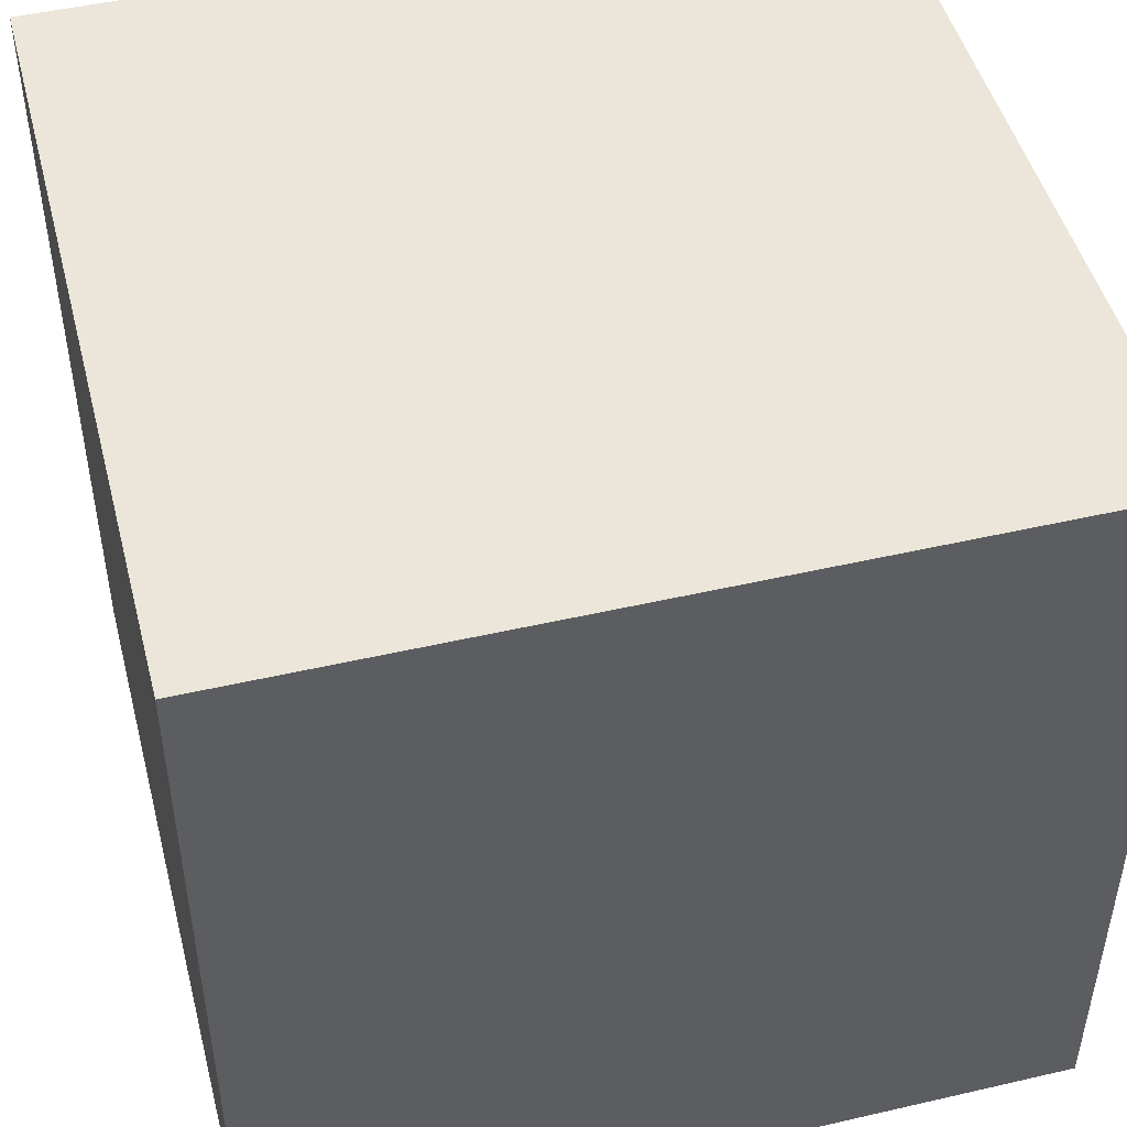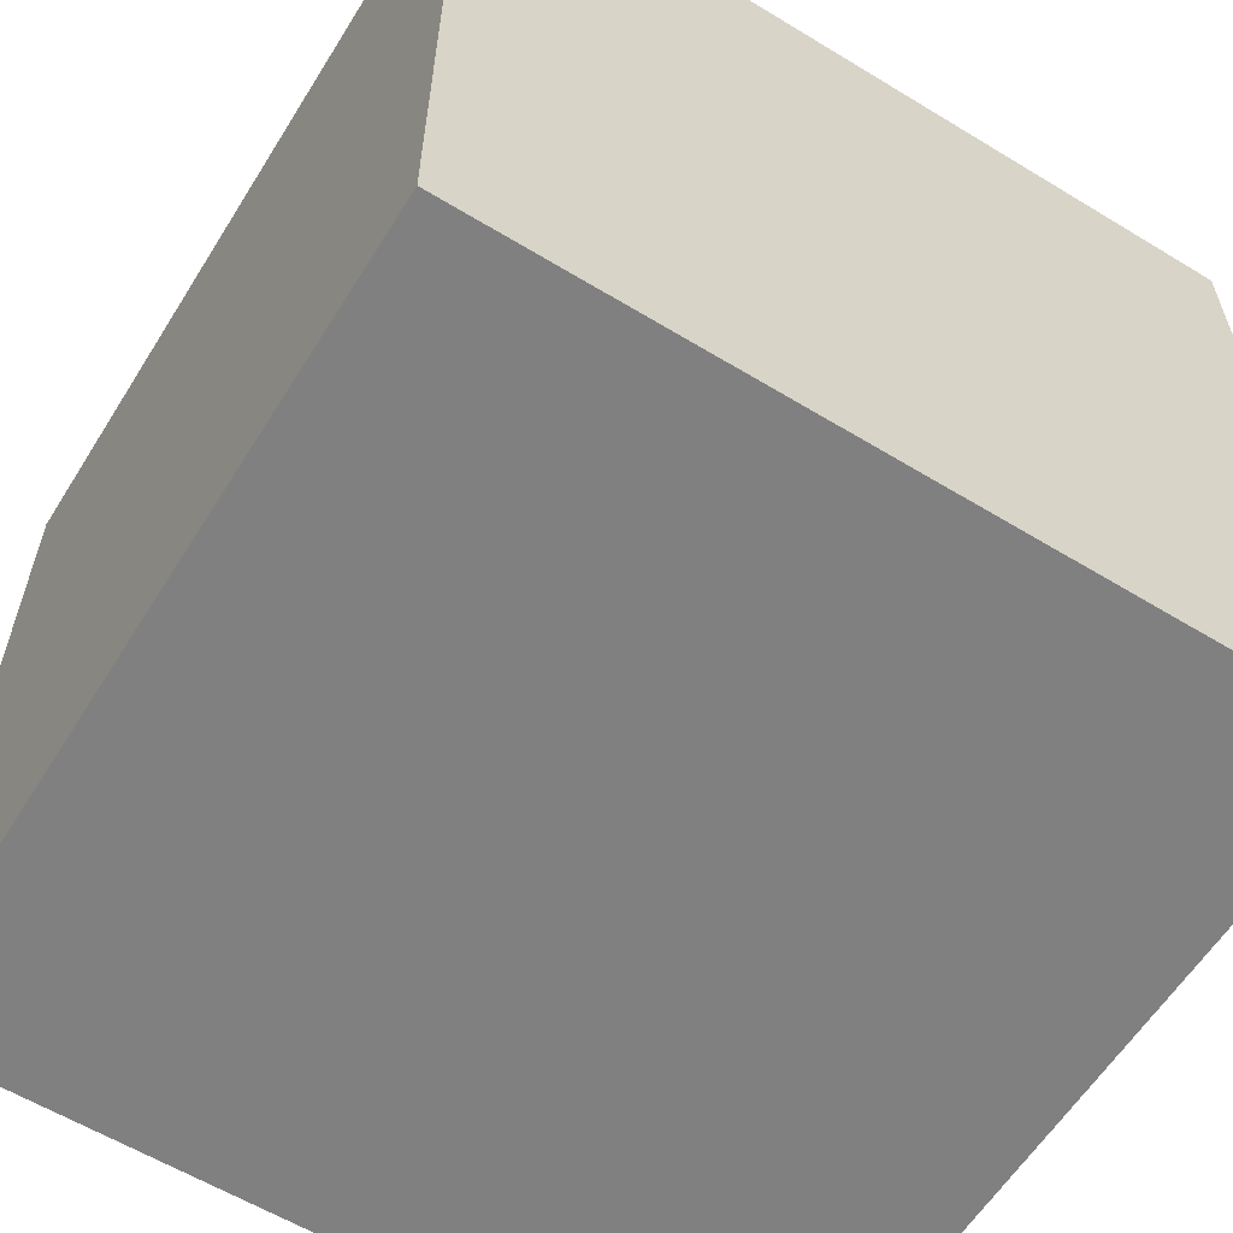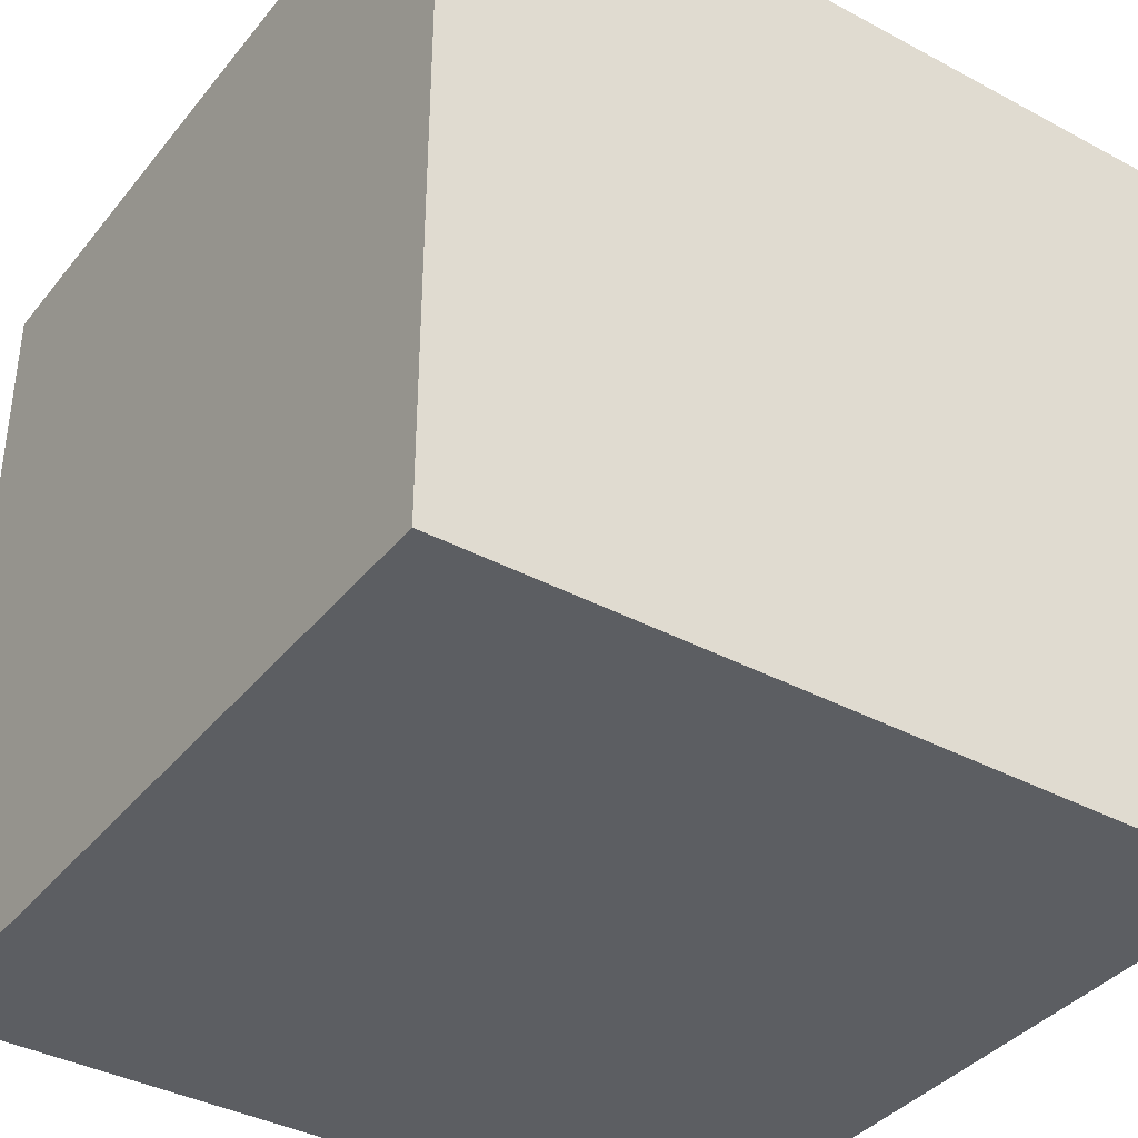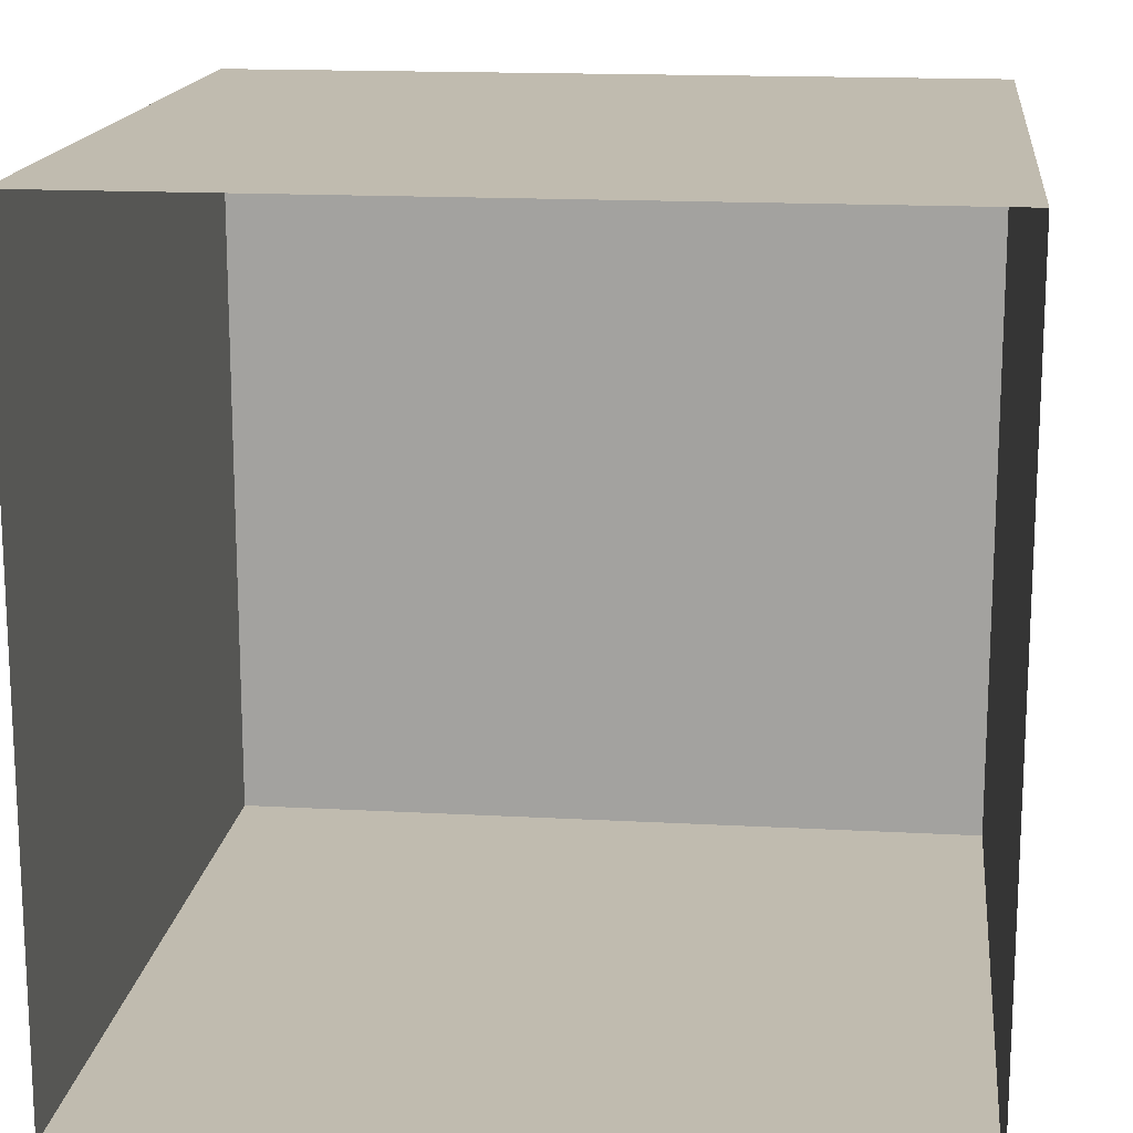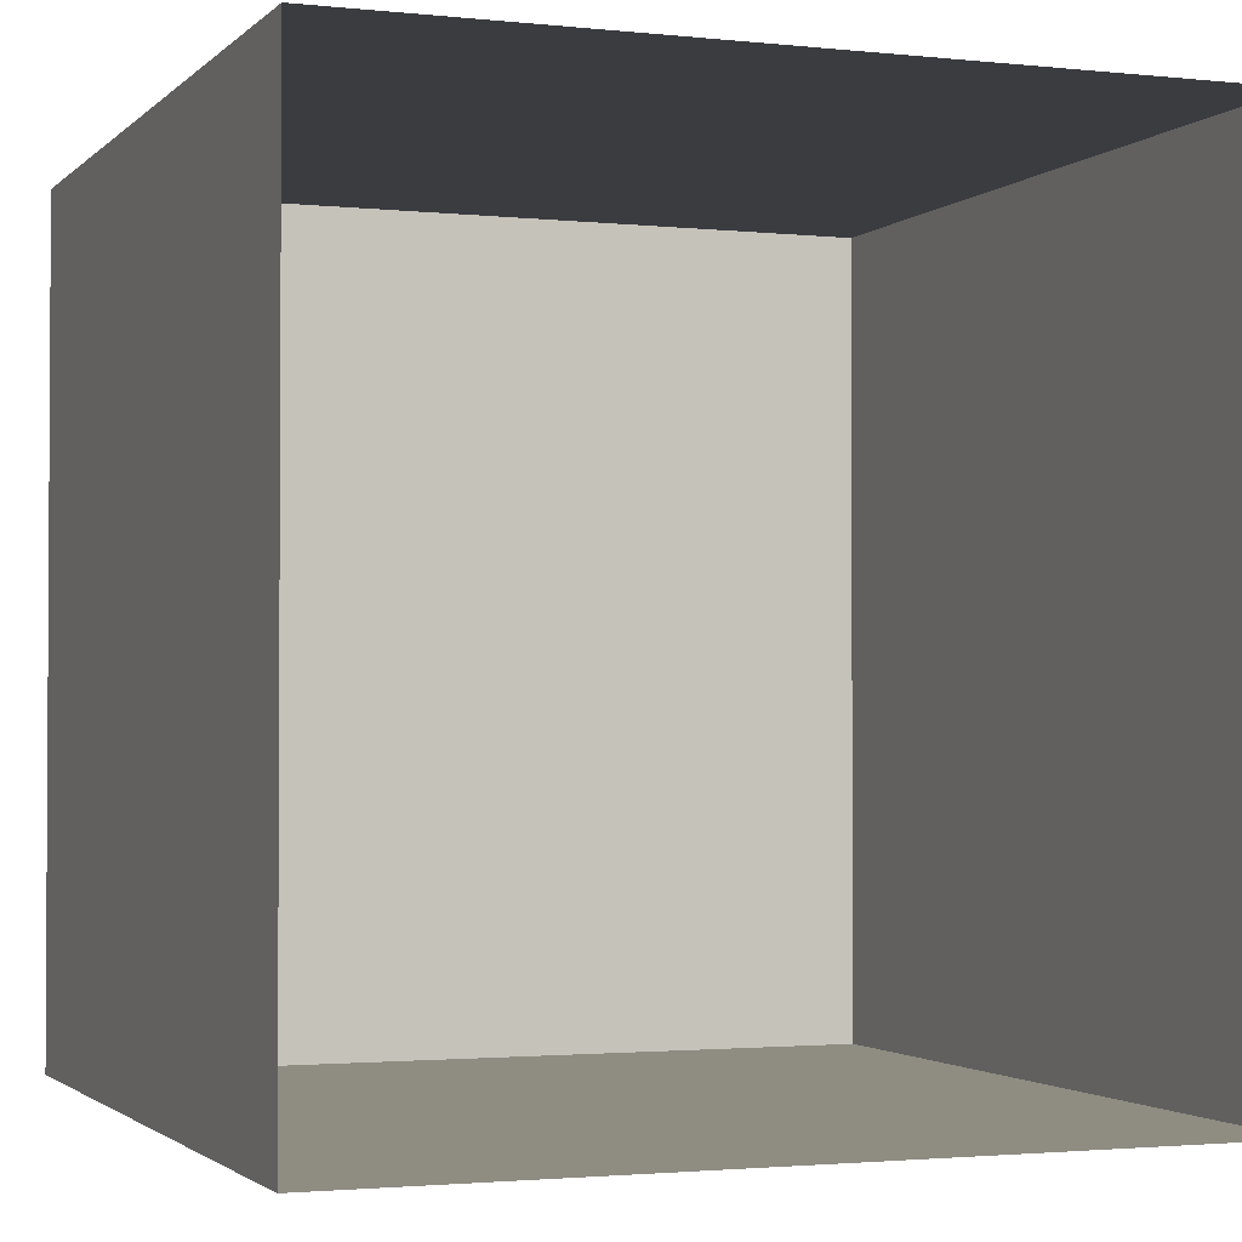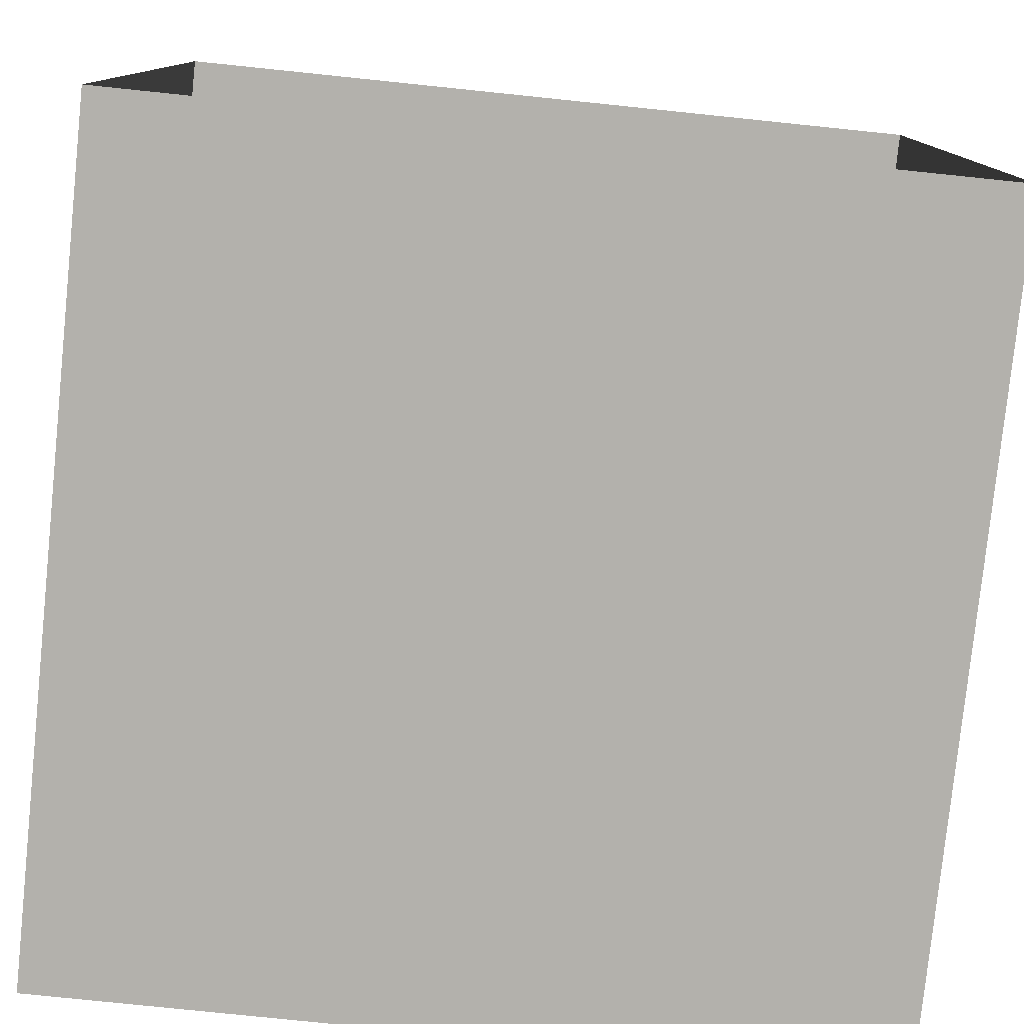
<metadata>
{"format":"obj","ext":"obj","renderer":"f3d","projection":"perspective","resolution":1024,"background":"white","views":[{"elev":48.1,"azim":-14.5,"up":"+Y"},{"elev":-60.0,"azim":-31.9,"up":"+Z"},{"elev":-38.1,"azim":-34.2,"up":"+Y"},{"elev":16.1,"azim":96.5,"up":"+Y"},{"elev":-2.0,"azim":68.9,"up":"+Z"},{"elev":-79.0,"azim":84.1,"up":"+Z"}]}
</metadata>
<code>
o Cube_Cube.004
v -1 -1 -1
v -1 1 -1
v -1 -1 1
v 1 1 -1
v 1 -1 -1
v -1 1 1
v 1 1 1
v 1 -1 1
f 1 2 3
f 4 1 5
f 2 4 6
f 2 6 3
f 2 1 4
f 4 7 6
f 3 6 7
f 3 5 1
f 8 5 3
f 8 3 7

</code>
